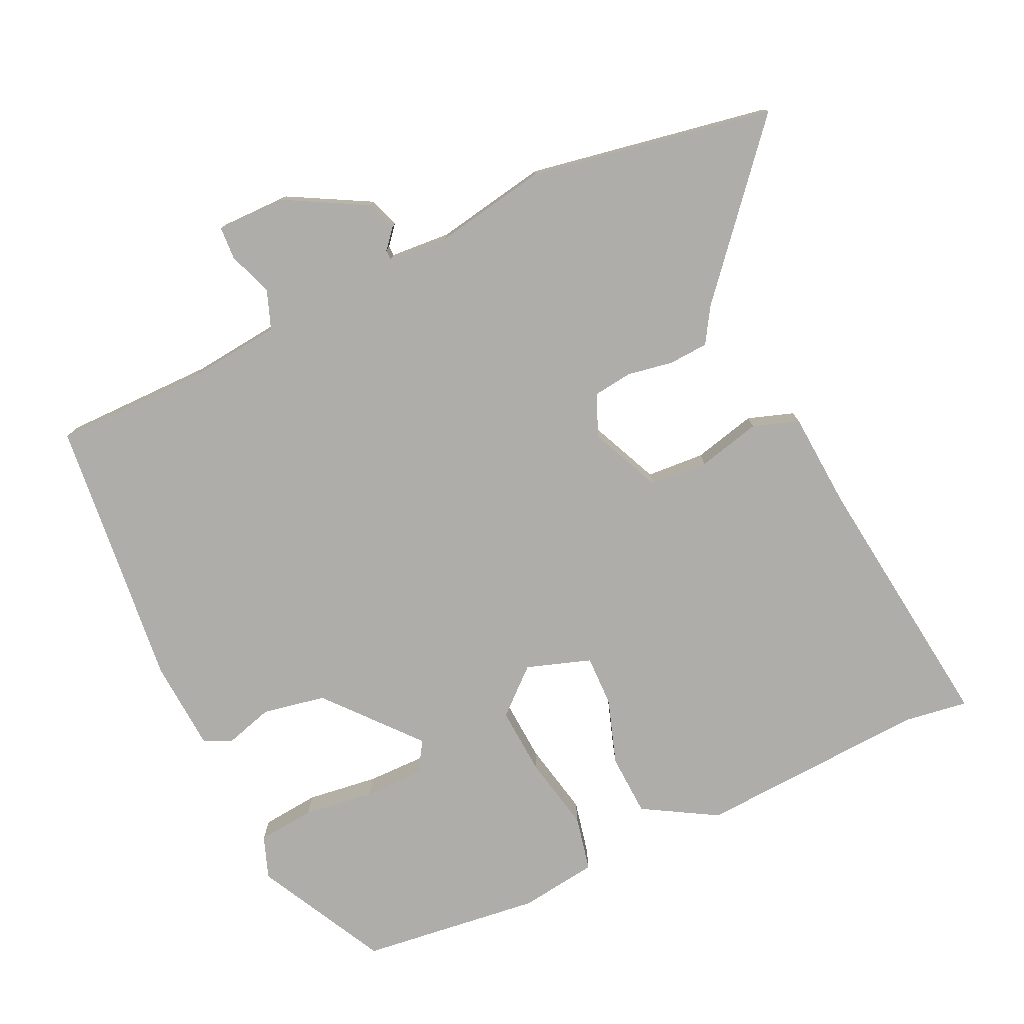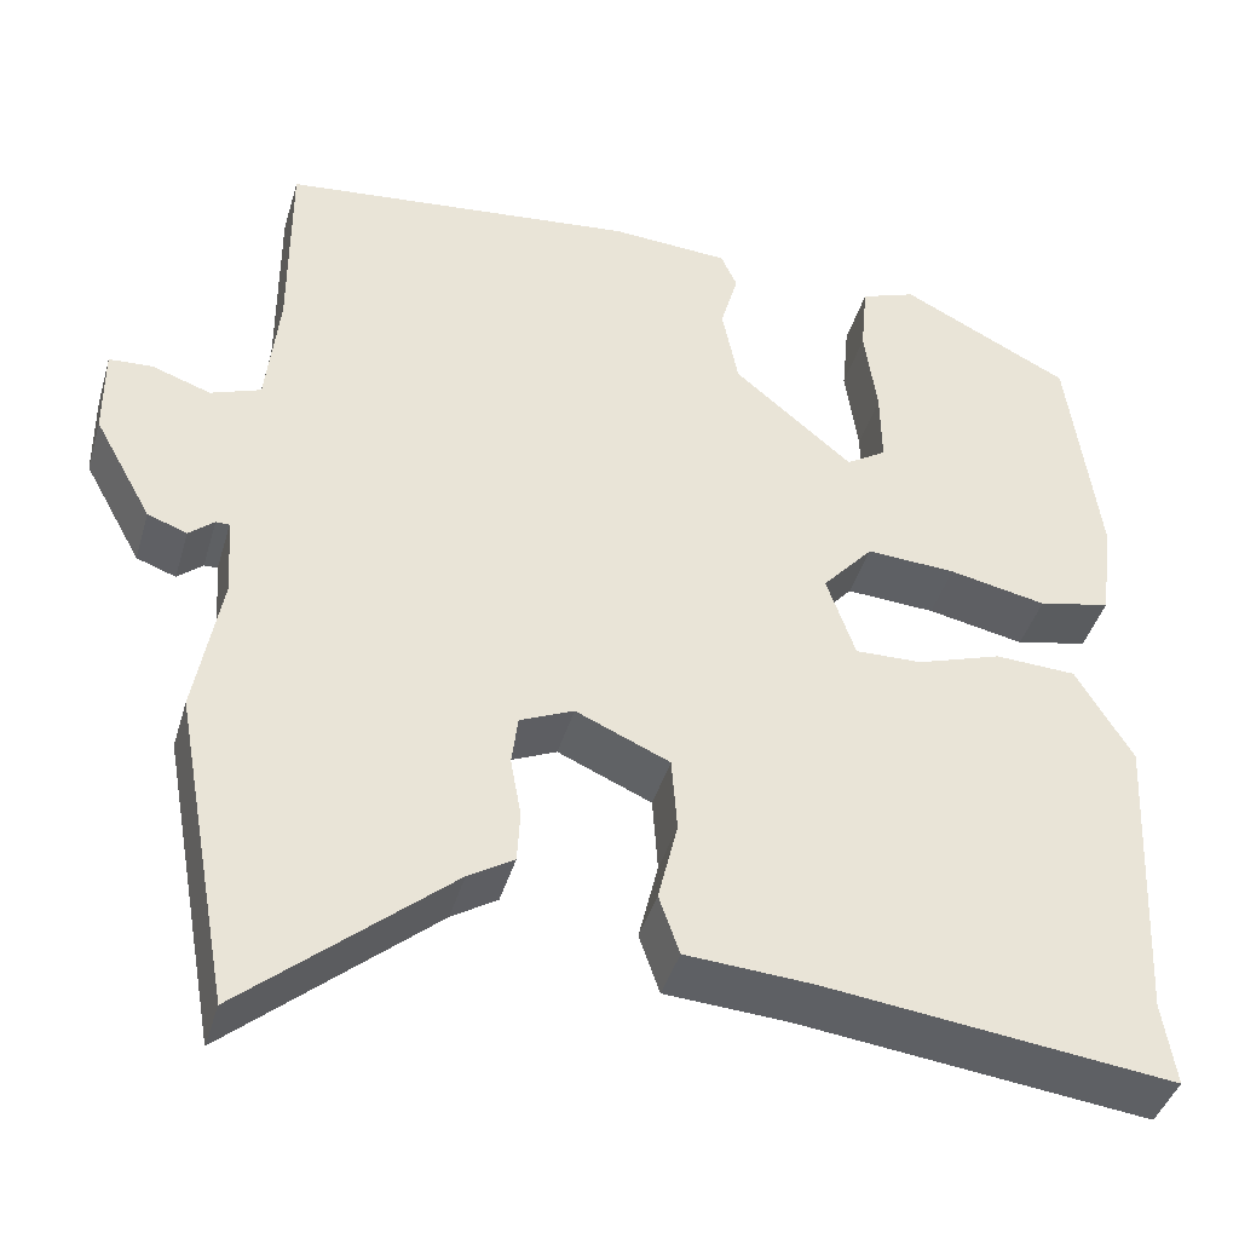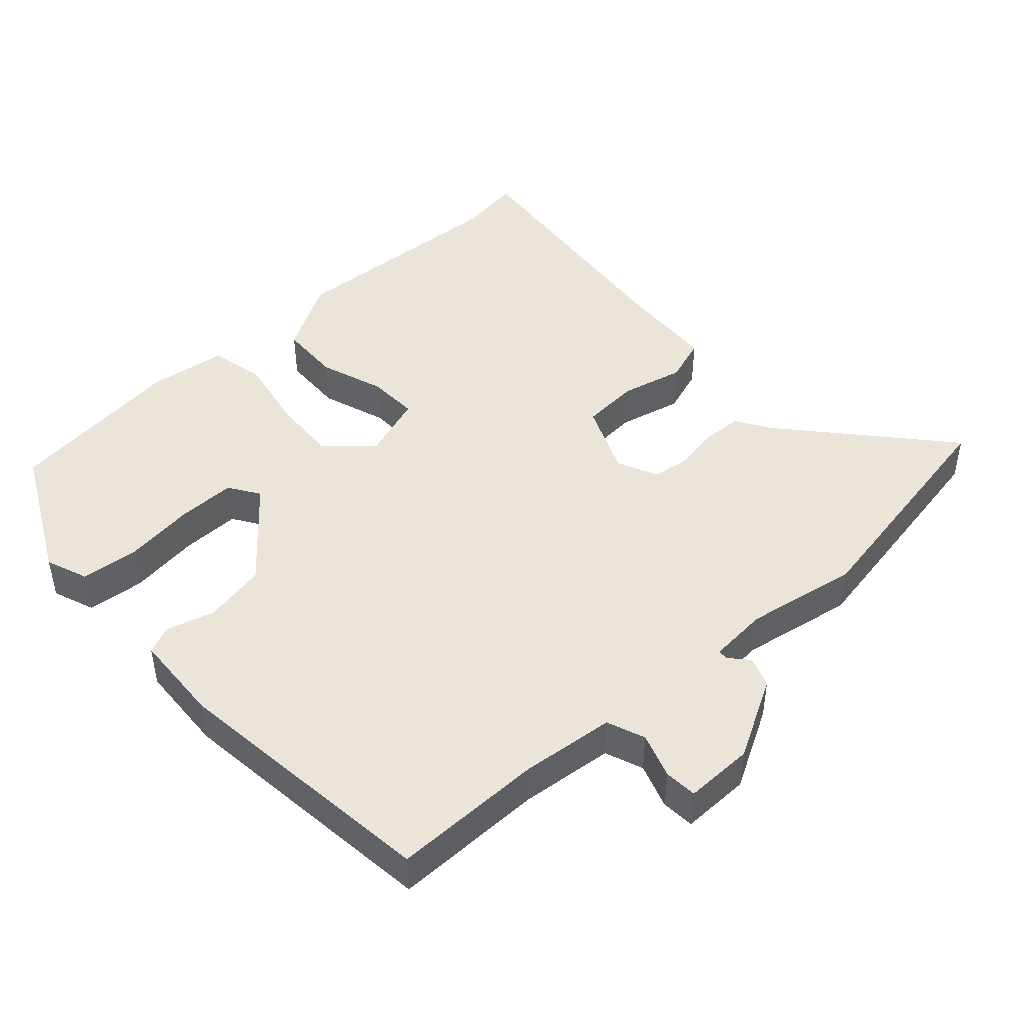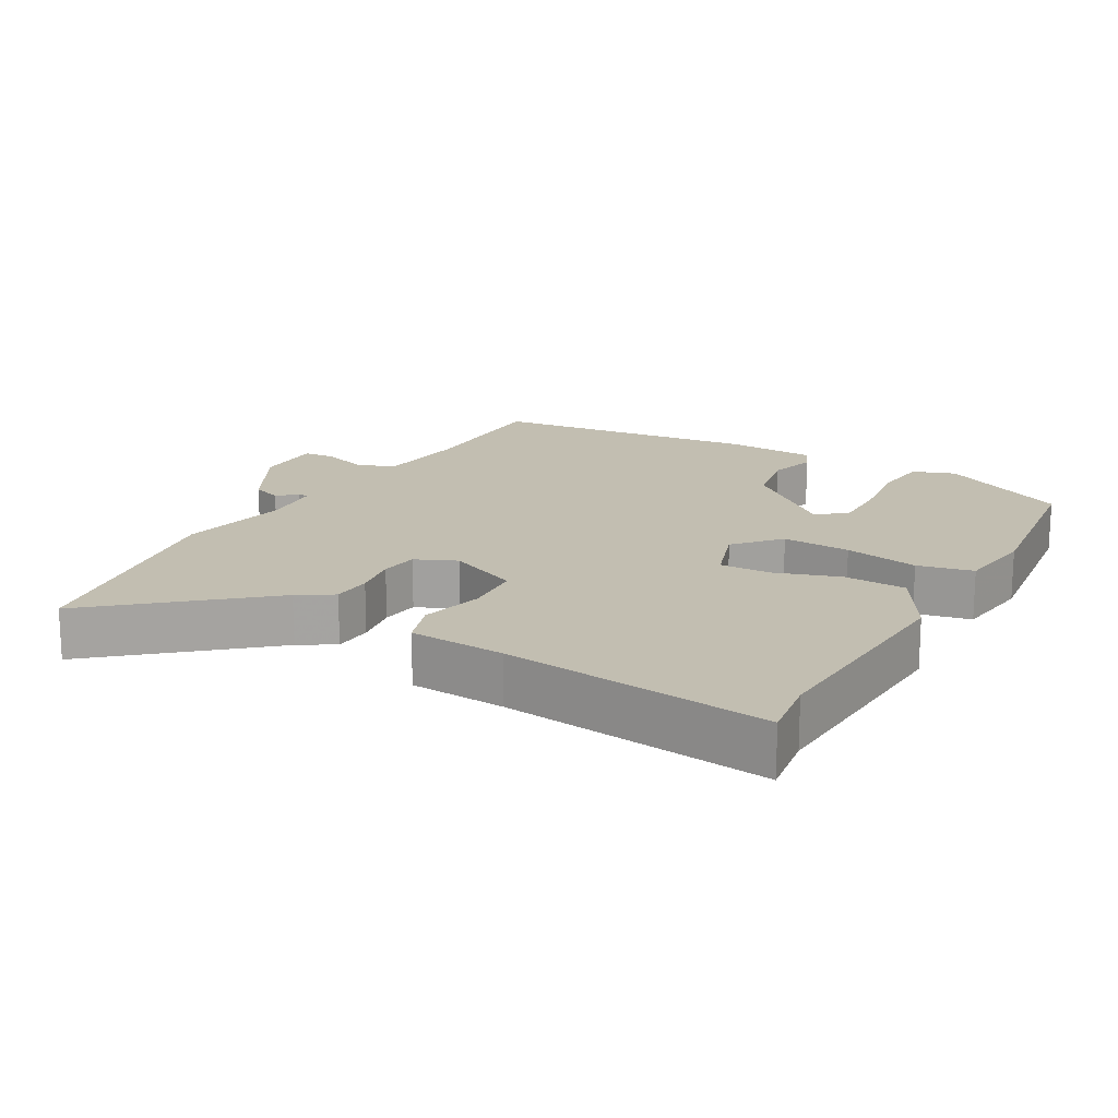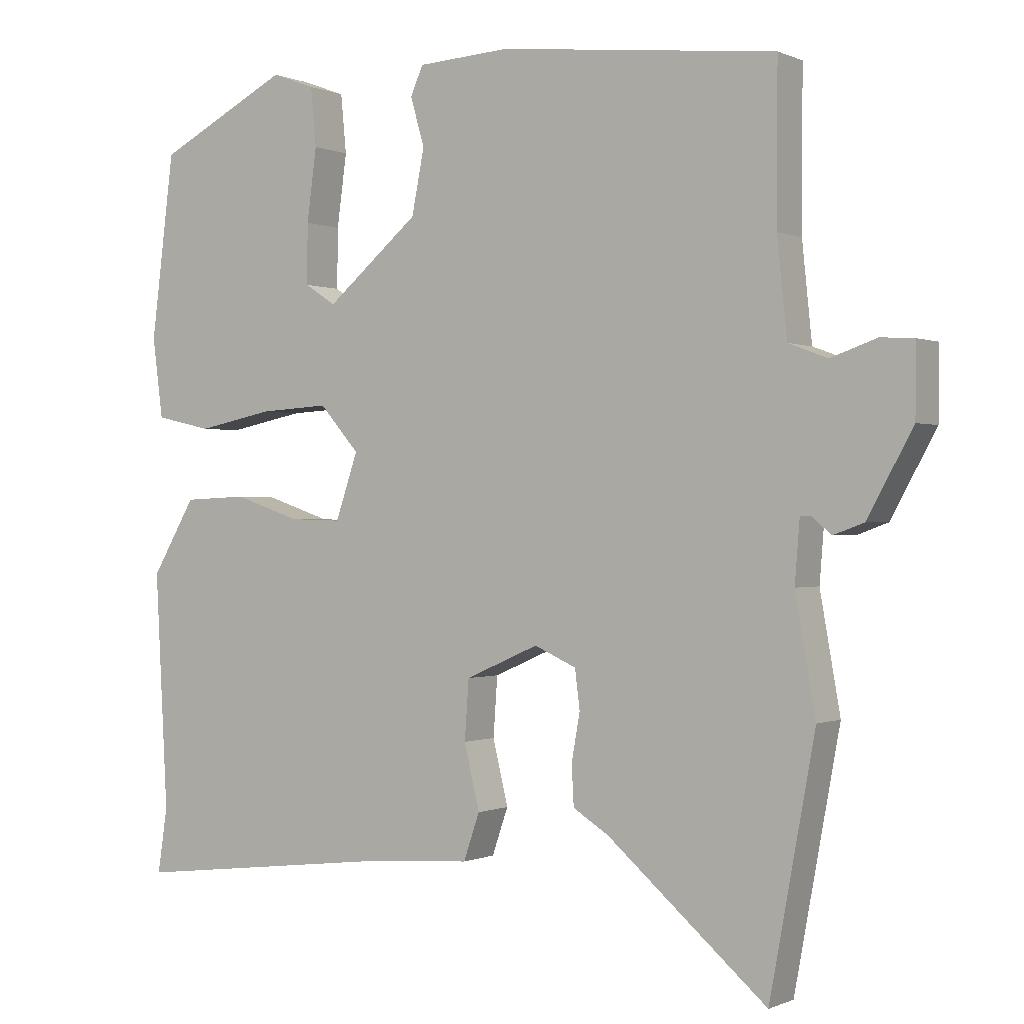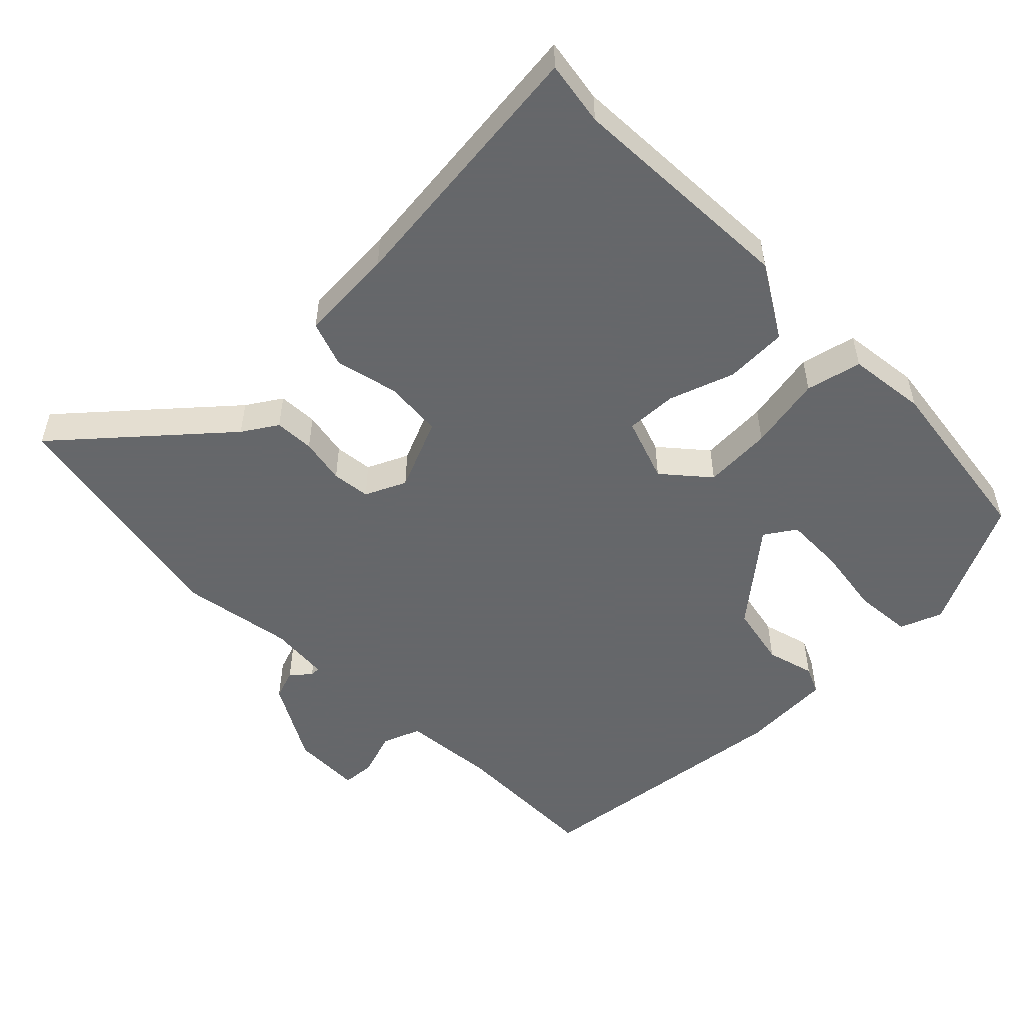
<metadata>
{"format":"obj","ext":"obj","renderer":"f3d","projection":"perspective","resolution":1024,"background":"white","views":[{"elev":-77.4,"azim":115.4,"up":"+Y"},{"elev":-42.2,"azim":163.9,"up":"+Z"},{"elev":45.4,"azim":47.5,"up":"+Y"},{"elev":17.1,"azim":-150.1,"up":"+Y"},{"elev":-0.2,"azim":32.6,"up":"+Z"},{"elev":-52.0,"azim":-135.9,"up":"+Y"}]}
</metadata>
<code>
v -0.491 0.07 0.442
v -0.301 0.07 0.539
v -0.239 0.07 0.516
v -0.231 0.07 0.432
v -0.245 0.07 0.328
v -0.246 0.07 0.242
v -0.201 0.07 0.213
v -0.068 0.07 0.325
v -0.05 0.07 0.417
v -0.07 0.07 0.487
v -0.052 0.07 0.528
v 0.081 0.07 0.536
v 0.479 0.07 0.492
v 0.478 0.07 0.27
v 0.492 0.07 0.133
v 0.548 0.07 0.112
v 0.614 0.07 0.135
v 0.662 0.07 0.132
v 0.661 0.07 0.031
v 0.596 0.07 -0.087
v 0.552 0.07 -0.103
v 0.524 0.07 -0.079
v 0.509 0.07 -0.079
v 0.502 0.07 -0.167
v 0.531 0.07 -0.332
v 0.466 0.07 -0.686
v 0.237 0.07 -0.488
v 0.186 0.07 -0.456
v 0.183 0.07 -0.398
v 0.195 0.07 -0.331
v 0.188 0.07 -0.275
v 0.128 0.07 -0.248
v 0.023 0.07 -0.294
v 0.017 0.07 -0.379
v 0.039 0.07 -0.471
v 0.016 0.07 -0.538
v -0.124 0.07 -0.547
v -0.514 0.07 -0.593
v -0.5 0.07 -0.499
v -0.518 0.07 -0.162
v -0.455 0.07 -0.055
v -0.364 0.07 -0.051
v -0.269 0.07 -0.083
v -0.194 0.07 -0.085
v -0.162 0.07 0.009
v -0.219 0.07 0.074
v -0.319 0.07 0.068
v -0.428 0.07 0.046
v -0.509 0.07 0.064
v -0.524 0.07 0.178
v -0.491 0 0.442
v -0.301 0 0.539
v -0.239 0 0.516
v -0.231 0 0.432
v -0.245 0 0.328
v -0.246 0 0.242
v -0.201 0 0.213
v -0.068 0 0.325
v -0.05 0 0.417
v -0.07 0 0.487
v -0.052 0 0.528
v 0.081 0 0.536
v 0.479 0 0.492
v 0.478 0 0.27
v 0.492 0 0.133
v 0.548 0 0.112
v 0.614 0 0.135
v 0.662 0 0.132
v 0.661 0 0.031
v 0.596 0 -0.087
v 0.552 0 -0.103
v 0.524 0 -0.079
v 0.509 0 -0.079
v 0.502 0 -0.167
v 0.531 0 -0.332
v 0.466 0 -0.686
v 0.237 0 -0.488
v 0.186 0 -0.456
v 0.183 0 -0.398
v 0.195 0 -0.331
v 0.188 0 -0.275
v 0.128 0 -0.248
v 0.023 0 -0.294
v 0.017 0 -0.379
v 0.039 0 -0.471
v 0.016 0 -0.538
v -0.124 0 -0.547
v -0.514 0 -0.593
v -0.5 0 -0.499
v -0.518 0 -0.162
v -0.455 0 -0.055
v -0.364 0 -0.051
v -0.269 0 -0.083
v -0.194 0 -0.085
v -0.162 0 0.009
v -0.219 0 0.074
v -0.319 0 0.068
v -0.428 0 0.046
v -0.509 0 0.064
v -0.524 0 0.178
f 3 4 5
f 2 3 5
f 1 2 5
f 50 1 5
f 49 50 5
f 48 49 5
f 47 48 5
f 41 42 43
f 40 41 43
f 39 40 43
f 39 43 44
f 38 39 44
f 37 38 44
f 37 44 45
f 36 37 45
f 35 36 45
f 34 35 45
f 27 28 29 30
f 27 30 31
f 26 27 31
f 25 26 31
f 24 25 31
f 23 24 31 32
f 20 21 22
f 19 20 22
f 18 19 22
f 17 18 22
f 16 17 22
f 15 16 22 23
f 23 32 33
f 15 23 33
f 14 15 33
f 12 13 14
f 11 12 14
f 10 11 14
f 9 10 14
f 47 5 6
f 46 47 6 7
f 33 34 45
f 14 33 45
f 46 7 8
f 45 46 8
f 14 45 8
f 8 9 14
f 55 54 53
f 55 53 52
f 55 52 51
f 55 51 100
f 55 100 99
f 55 99 98
f 55 98 97
f 93 92 91
f 93 91 90
f 93 90 89
f 94 93 89
f 94 89 88
f 94 88 87
f 95 94 87
f 95 87 86
f 95 86 85
f 95 85 84
f 80 79 78 77
f 81 80 77
f 81 77 76
f 81 76 75
f 81 75 74
f 82 81 74 73
f 72 71 70
f 72 70 69
f 72 69 68
f 72 68 67
f 72 67 66
f 73 72 66 65
f 83 82 73
f 83 73 65
f 83 65 64
f 64 63 62
f 64 62 61
f 64 61 60
f 64 60 59
f 56 55 97
f 57 56 97 96
f 95 84 83
f 95 83 64
f 58 57 96
f 58 96 95
f 58 95 64
f 64 59 58
f 1 51 52 2
f 2 52 53 3
f 3 53 54 4
f 4 54 55 5
f 5 55 56 6
f 6 56 57 7
f 7 57 58 8
f 8 58 59 9
f 9 59 60 10
f 10 60 61 11
f 11 61 62 12
f 12 62 63 13
f 13 63 64 14
f 14 64 65 15
f 15 65 66 16
f 16 66 67 17
f 17 67 68 18
f 18 68 69 19
f 19 69 70 20
f 20 70 71 21
f 21 71 72 22
f 22 72 73 23
f 23 73 74 24
f 24 74 75 25
f 25 75 76 26
f 26 76 77 27
f 27 77 78 28
f 28 78 79 29
f 29 79 80 30
f 30 80 81 31
f 31 81 82 32
f 32 82 83 33
f 33 83 84 34
f 34 84 85 35
f 35 85 86 36
f 36 86 87 37
f 37 87 88 38
f 38 88 89 39
f 39 89 90 40
f 40 90 91 41
f 41 91 92 42
f 42 92 93 43
f 43 93 94 44
f 44 94 95 45
f 45 95 96 46
f 46 96 97 47
f 47 97 98 48
f 48 98 99 49
f 49 99 100 50
f 50 100 51 1

</code>
